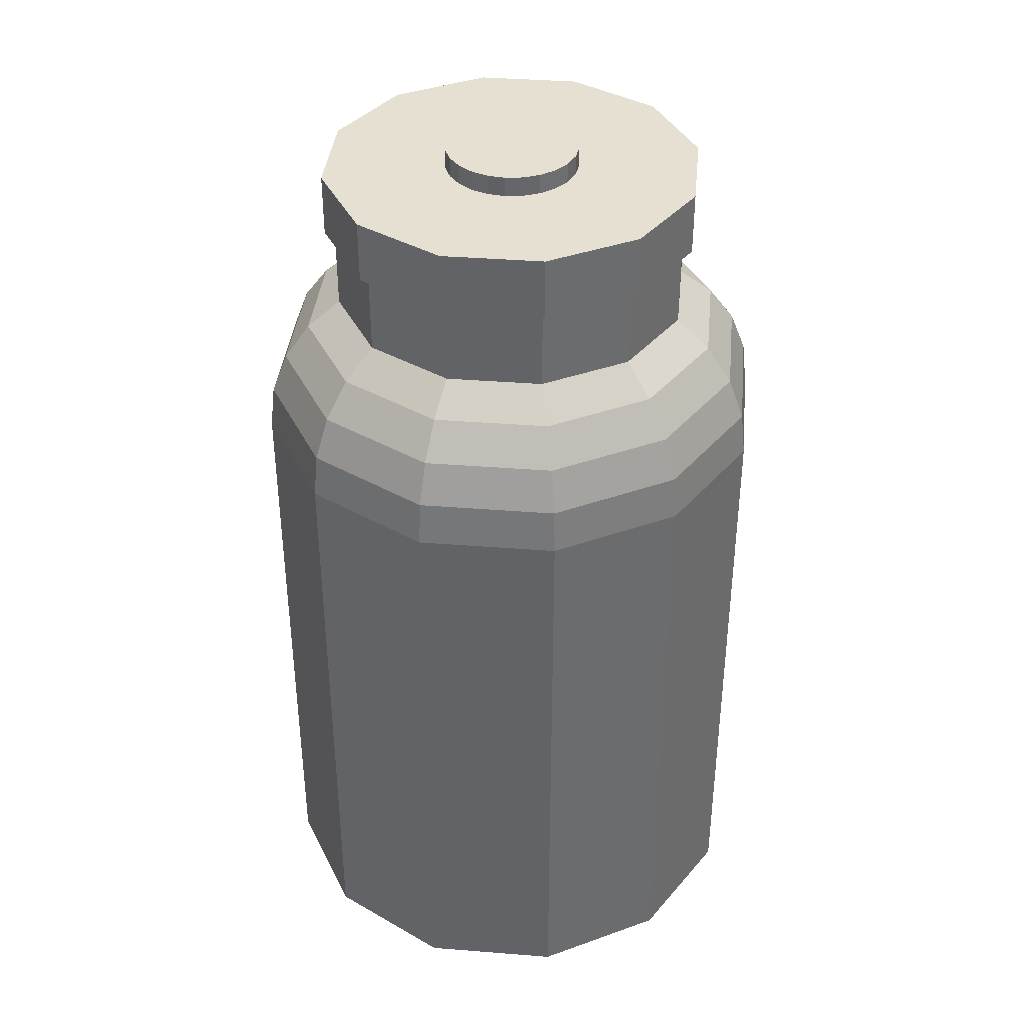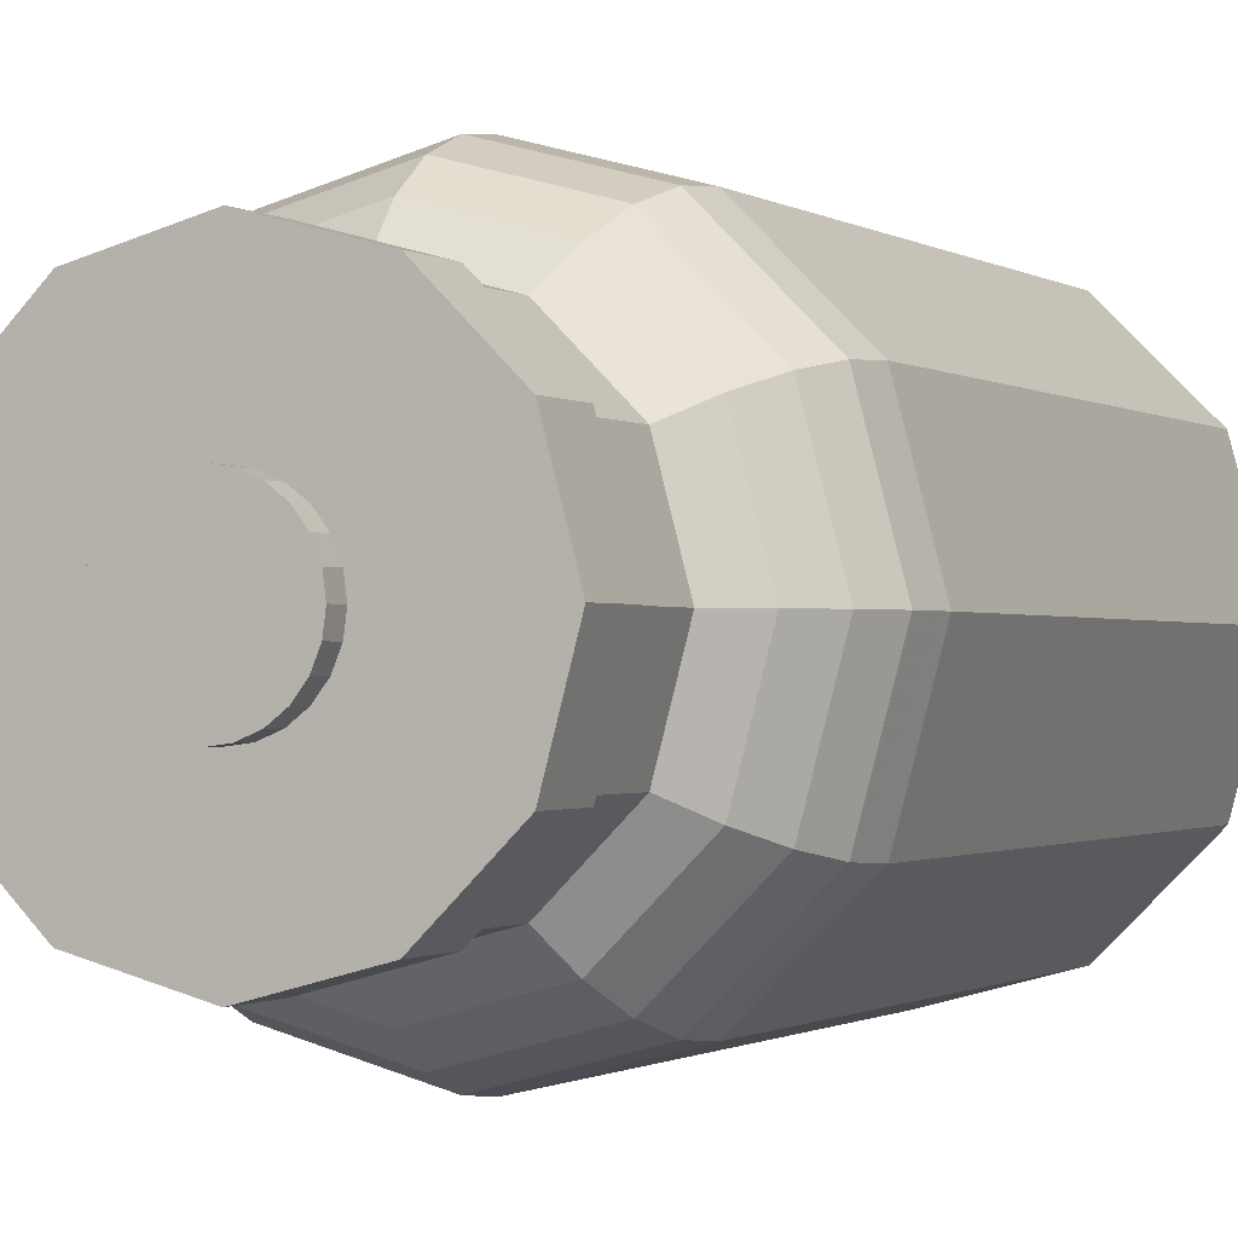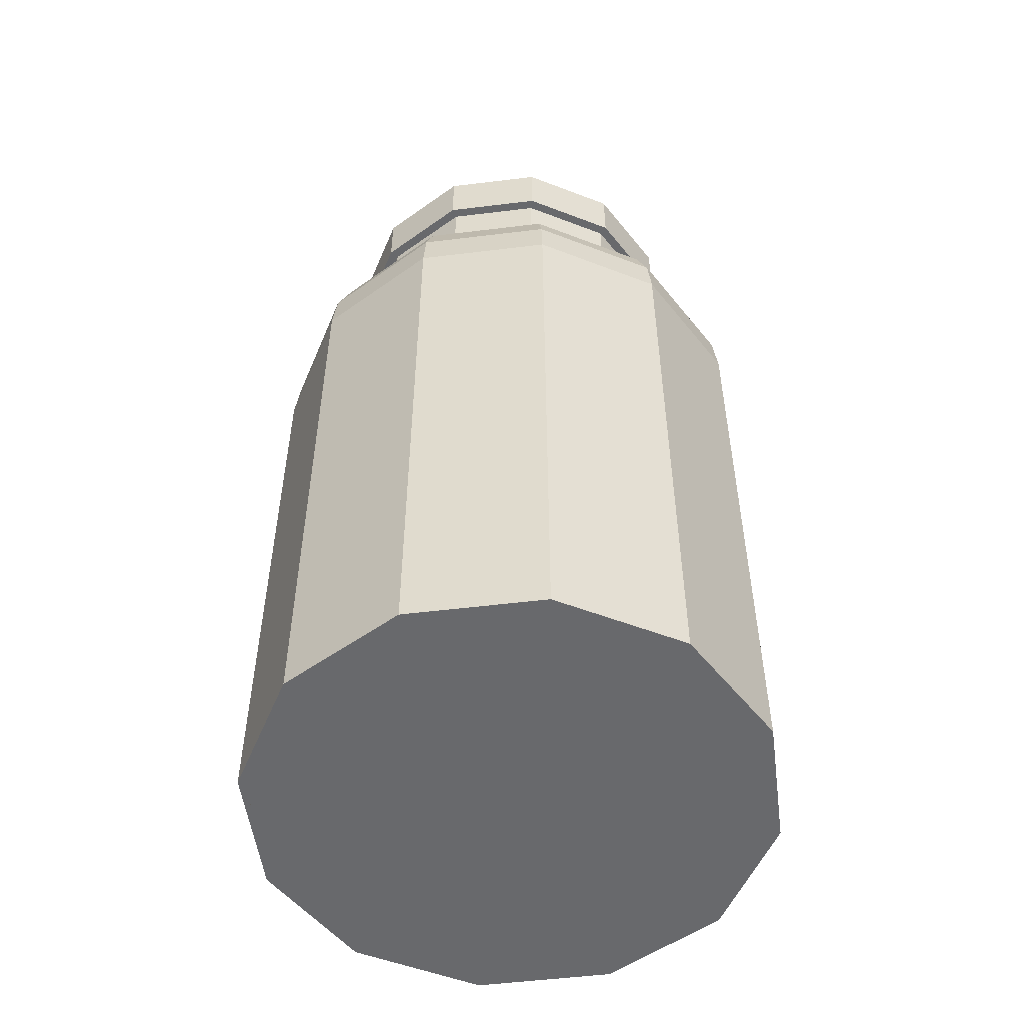
<metadata>
{"format":"obj","ext":"obj","renderer":"f3d","projection":"perspective","resolution":1024,"background":"white","views":[{"elev":38.4,"azim":-69.3,"up":"+Y"},{"elev":-0.9,"azim":-155.0,"up":"+Z"},{"elev":-52.7,"azim":22.5,"up":"+Y"}]}
</metadata>
<code>
o mesh7_mesh7-geometry
o mesh6_mesh6-geometry
o mesh5_mesh5-geometry
o mesh4_mesh4-geometry
o mesh3_mesh3-geometry
o mesh2_mesh2-geometry
v -0.1098 0.1303 -0.1902
v 2.688e-07 0.0321 -0.2196
v -0.1098 0.0321 -0.1902
v 2.688e-07 0.1303 -0.2196
v 2.688e-07 -0.2505 -0.2196
v -0.1902 0.0321 -0.1098
v 0.1098 0.0321 -0.1902
v -0.1098 -0.2505 -0.1902
v 0.1098 -0.2505 -0.1902
v -0.1902 0.1303 -0.1098
v -0.1902 -0.2505 -0.1098
v 0.1098 0.1303 -0.1902
v 2.688e-07 -0.3918 -0.2196
v 0.1098 -0.3918 -0.1902
v -0.2196 0.0321 -2.688e-07
v -0.2196 -0.2505 -2.688e-07
v 0.1902 0.1303 -0.1098
v 0.1902 0.0321 -0.1098
v -0.1098 -0.3918 -0.1902
v -0.1902 -0.3918 -0.1098
v 0.1902 -0.2505 -0.1098
v -0.2196 0.1303 -2.688e-07
v -0.2196 -0.3918 -2.688e-07
v 2.688e-07 -0.3918 -0.2145
v -0.1072 -0.3918 -0.1857
v 2.688e-07 -0.3918 0.2145
v -0.1072 0.1056 -0.1857
v 0.1072 -0.3918 -0.1857
v 0.1072 -0.3918 0.1857
v 2.688e-07 0.1056 -0.2145
v 0.1902 -0.3918 -0.1098
v -0.1902 0.0321 0.1098
v -0.1902 -0.2505 0.1098
v -0.1902 -0.3918 0.1098
v 0.2196 0.1303 -2.688e-07
v 0.2196 0.0321 -2.688e-07
v -0.1857 -0.3918 -0.1072
v -0.1072 -0.3918 0.1857
v 0.1857 -0.3918 -0.1072
v 0.1857 -0.3918 0.1072
v 0.1072 0.1056 -0.1857
v -0.2145 -0.3918 -2.688e-07
v -0.1857 -0.3918 0.1072
v -0.1857 0.1056 -0.1072
v 0.2196 -0.2505 -2.688e-07
v 0.1857 0.1056 -0.1072
v -0.1902 0.1303 0.1098
v -0.2145 0.1056 -2.688e-07
v 0.1098 -0.3918 0.1902
v 2.688e-07 -0.3918 0.2196
v 0.1098 -0.2505 0.1902
v 0.1072 0.1056 0.1857
v -0.1098 -0.3918 0.1902
v 2.688e-07 -0.2505 0.2196
v 2.688e-07 0.1056 0.2145
v 0.1902 -0.3918 0.1098
v 0.2196 -0.3918 -2.688e-07
v 0.2145 -0.3918 -2.688e-07
v 0.2145 0.1056 -2.688e-07
v -0.1098 0.1303 0.1902
v -0.1098 0.0321 0.1902
v -0.1857 0.1056 0.1072
v 0.1902 0.1303 0.1098
v 0.1902 0.0321 0.1098
v -0.1098 -0.2505 0.1902
v -0.1072 0.1056 0.1857
v 0.1902 -0.2505 0.1098
v 0.1857 0.1056 0.1072
v 0.1098 0.0321 0.1902
v 2.688e-07 0.0321 0.2196
v 2.688e-07 0.1303 0.2196
v 0.1098 0.1303 0.1902
f 24 13 19
f 24 19 25
f 19 13 24
f 25 19 24
f 28 14 13
f 28 13 24
f 13 14 28
f 24 13 28
f 25 19 37
f 37 19 25
f 37 19 20
f 20 19 37
f 39 14 28
f 28 14 39
f 37 20 42
f 42 20 23
f 42 20 37
f 23 20 42
f 39 31 14
f 14 31 39
f 34 43 42
f 34 42 23
f 42 43 34
f 23 42 34
f 49 29 50
f 50 29 26
f 50 29 49
f 26 29 50
f 50 26 38
f 50 38 53
f 38 26 50
f 53 38 50
f 56 40 49
f 49 40 29
f 49 40 56
f 29 40 49
f 58 31 39
f 39 31 58
f 53 43 34
f 34 43 53
f 53 38 43
f 43 38 53
f 56 58 40
f 40 58 56
f 31 58 57
f 57 58 31
f 58 56 57
f 57 56 58
f 1 2 3
f 2 1 4
f 3 2 1
f 4 1 2
f 2 3 5
f 6 1 3
f 3 1 6
f 4 7 2
f 2 7 4
f 8 5 3
f 5 9 2
f 1 6 10
f 10 6 1
f 6 11 3
f 7 4 12
f 12 4 7
f 7 2 9
f 13 8 5
f 5 8 13
f 8 3 11
f 14 5 9
f 9 5 14
f 15 10 6
f 6 10 15
f 11 6 16
f 17 7 12
f 12 7 17
f 7 9 18
f 8 13 19
f 19 13 8
f 5 14 13
f 13 14 5
f 8 20 11
f 11 20 8
f 21 14 9
f 9 14 21
f 10 15 22
f 22 15 10
f 15 16 6
f 11 23 16
f 16 23 11
f 7 17 18
f 18 17 7
f 21 18 9
f 20 8 19
f 19 8 20
f 23 11 20
f 20 11 23
f 14 21 31
f 31 21 14
f 32 22 15
f 15 22 32
f 16 15 33
f 34 16 23
f 23 16 34
f 35 18 17
f 17 18 35
f 18 21 36
f 45 31 21
f 21 31 45
f 22 32 47
f 47 32 22
f 32 33 15
f 16 34 33
f 33 34 16
f 18 35 36
f 36 35 18
f 45 36 21
f 51 50 49
f 49 50 51
f 54 53 50
f 50 53 54
f 56 51 49
f 49 51 56
f 31 45 57
f 57 45 31
f 32 60 47
f 47 60 32
f 32 61 33
f 53 33 34
f 34 33 53
f 63 36 35
f 35 36 63
f 36 45 64
f 50 51 54
f 54 51 50
f 53 54 65
f 65 54 53
f 51 56 67
f 67 56 51
f 67 57 45
f 45 57 67
f 57 67 56
f 56 67 57
f 60 32 61
f 61 32 60
f 65 33 61
f 33 53 65
f 65 53 33
f 36 63 64
f 64 63 36
f 67 64 45
f 51 54 69
f 54 65 70
f 51 69 67
f 61 71 60
f 60 71 61
f 61 70 65
f 72 64 63
f 63 64 72
f 64 67 69
f 70 69 54
f 71 61 70
f 70 61 71
f 64 72 69
f 69 72 64
f 72 70 69
f 69 70 72
f 70 72 71
f 71 72 70
f 5 3 2
f 3 5 8
f 2 9 5
f 3 11 6
f 9 2 7
f 11 3 8
f 16 6 11
f 18 9 7
f 6 16 15
f 9 18 21
f 33 15 16
f 36 21 18
f 15 33 32
f 21 36 45
f 33 61 32
f 64 45 36
f 61 33 65
f 45 64 67
f 69 54 51
f 70 65 54
f 67 69 51
f 65 70 61
f 69 67 64
f 54 69 70
f 26 24 25
f 29 28 24
f 29 24 26
f 26 25 38
f 38 25 37
f 40 28 29
f 43 37 42
f 40 39 28
f 55 30 27
f 27 30 55
f 38 37 43
f 52 41 30
f 30 41 52
f 39 40 58
f 52 30 55
f 55 30 52
f 55 27 66
f 66 27 55
f 66 27 44
f 44 27 66
f 68 41 52
f 52 41 68
f 68 46 41
f 41 46 68
f 62 44 48
f 48 44 62
f 46 68 59
f 59 68 46
f 66 44 62
f 62 44 66
f 27 24 25
f 25 24 27
f 30 28 24
f 24 28 30
f 24 27 30
f 30 27 24
f 37 27 25
f 25 27 37
f 28 30 41
f 41 30 28
f 42 44 37
f 37 44 42
f 28 46 39
f 39 46 28
f 43 48 42
f 42 48 43
f 52 26 29
f 29 26 52
f 55 38 26
f 26 38 55
f 27 37 44
f 44 37 27
f 40 52 29
f 29 52 40
f 46 28 41
f 41 28 46
f 44 42 48
f 48 42 44
f 59 39 46
f 46 39 59
f 48 43 62
f 62 43 48
f 26 52 55
f 55 52 26
f 38 55 66
f 66 55 38
f 66 43 38
f 38 43 66
f 52 40 68
f 68 40 52
f 39 59 58
f 58 59 39
f 58 68 40
f 40 68 58
f 43 66 62
f 62 66 43
f 68 58 59
f 59 58 68
f 25 24 26
f 24 28 29
f 26 24 29
f 38 25 26
f 37 25 38
f 29 28 40
f 42 37 43
f 28 39 40
f 43 37 38
f 58 40 39
o mesh1_mesh1-geometry
v 0.08037 0.3749 -0.1392
v 0.1392 0.3227 -0.08037
v 0.08037 0.3227 -0.1392
v 0.1392 0.3749 -0.08037
v 0.1319 0.253 -0.07614
v 0.07614 0.3227 -0.1319
v 0.1319 0.3227 -0.07614
v 2.688e-07 0.3749 -0.1607
v 0.1392 0.3749 0.08037
v 0.1607 0.3749 -2.688e-07
v 0.07614 0.253 -0.1319
v 0.1523 0.3227 -2.688e-07
v 2.688e-07 0.3227 -0.1607
v 0.0546 0.3749 -0.01463
v 0.08037 0.3749 0.1392
v 0.1607 0.3227 -2.688e-07
v 0.09029 0.2305 -0.1564
v 2.688e-07 0.3227 -0.1523
v 0.1523 0.253 -2.688e-07
v -0.08037 0.3749 -0.1392
v 0.04895 0.3749 -0.02826
v 0.1392 0.3227 0.08037
v 0.1564 0.2305 -0.09029
v 2.688e-07 0.2305 -0.1806
v 2.688e-07 0.253 -0.1523
v 0.1319 0.3227 0.07614
v -0.07614 0.3227 -0.1319
v -0.08037 0.3227 -0.1392
v 2.688e-07 0.3749 -0.05653
v 0.05653 0.3749 -2.688e-07
v 0.03997 0.3749 -0.03997
v 0.0546 0.3918 -0.01463
v 0.08037 0.3227 0.1392
v 0.1011 0.2011 -0.1751
v 0.1319 0.253 0.07614
v 0.1806 0.2305 -2.688e-07
v -0.1392 0.3227 -0.08037
v 0.01463 0.3749 -0.0546
v -0.01463 0.3749 -0.0546
v 0.05653 0.3918 -2.688e-07
v 0.0546 0.3749 0.01463
v 0.02826 0.3749 -0.04895
v 0.04895 0.3918 -0.02826
v 2.688e-07 0.3227 0.1607
v 0.07614 0.3227 0.1319
v 0.1751 0.2011 -0.1011
v -0.09029 0.2305 -0.1564
v 2.688e-07 0.2011 -0.2021
v -0.07614 0.253 -0.1319
v 0.1564 0.2305 0.09029
v 0.2021 0.2011 -2.688e-07
v -0.1319 0.3227 -0.07614
v -0.1392 0.3749 -0.08037
v 2.688e-07 0.3918 -0.05653
v -0.02826 0.3749 -0.04895
v -0.01463 0.3918 -0.0546
v 0.0546 0.3918 0.01463
v 2.688e-07 0.3749 0.1607
v 0.02826 0.3918 -0.04895
v 0.03997 0.3918 -0.03997
v 2.688e-07 0.3227 0.1523
v 0.07614 0.253 0.1319
v 0.1866 0.1669 -0.1077
v 0.1077 0.1669 -0.1866
v 0.09029 0.2305 0.1564
v -0.1607 0.3227 -2.688e-07
v -0.08037 0.3749 0.1392
v -0.1523 0.3227 -2.688e-07
v -0.1319 0.253 -0.07614
v 0.01463 0.3918 -0.0546
v -0.03997 0.3749 -0.03997
v -0.02826 0.3918 -0.04895
v 0.04895 0.3749 0.02826
v 0.04895 0.3918 0.02826
v -0.08037 0.3227 0.1392
v 2.688e-07 0.253 0.1523
v 0.2155 0.1669 -2.688e-07
v -0.1011 0.2011 -0.1751
v 2.688e-07 0.1669 -0.2155
v 0.1011 0.2011 0.175
v 0.1751 0.2011 0.1011
v -0.1607 0.3749 -2.688e-07
v -0.05653 0.3749 -2.688e-07
v -0.1392 0.3749 0.08037
v -0.1523 0.253 -2.688e-07
v 0.01463 0.3918 0.0546
v 2.688e-07 0.3918 0.05653
v -0.04895 0.3749 -0.02826
v -0.03997 0.3918 -0.03997
v -0.01463 0.3918 0.0546
v 0.03997 0.3749 0.03997
v 0.03997 0.3918 0.03997
v 0.02826 0.3918 0.04895
v -0.07614 0.253 0.1319
v -0.07614 0.3227 0.1319
v 2.688e-07 0.2305 0.1806
v 0.1902 0.1303 -0.1098
v 0.2196 0.1303 -2.688e-07
v -0.1564 0.2305 -0.09029
v 0.1098 0.1303 -0.1902
v 2.688e-07 0.2011 0.2021
v -0.1392 0.3227 0.08037
v -0.0546 0.3749 0.01463
v -0.0546 0.3749 -0.01463
v -0.1319 0.253 0.07614
v -0.02826 0.3918 0.04895
v 0.02826 0.3749 0.04895
v -0.01463 0.3749 0.0546
v -0.1319 0.3227 0.07614
v 0.1866 0.1669 0.1077
v -0.1077 0.1669 -0.1866
v -0.175 0.2011 -0.1011
v 2.688e-07 0.1303 -0.2196
v 2.688e-07 0.1669 0.2155
v -0.04895 0.3749 0.02826
v -0.05653 0.3918 -2.688e-07
v -0.0546 0.3918 -0.01463
v -0.1564 0.2305 0.09029
v -0.1806 0.2305 -2.688e-07
v 0.01463 0.3749 0.0546
v 2.688e-07 0.3749 0.05653
v -0.04895 0.3918 -0.02826
v -0.03997 0.3918 0.03997
v -0.02826 0.3749 0.04895
v -0.09029 0.2305 0.1564
v -0.1011 0.2011 0.175
v 0.1902 0.1303 0.1098
v -0.2021 0.2011 -2.688e-07
v 0.1077 0.1669 0.1866
v -0.1077 0.1669 0.1866
v -0.03997 0.3749 0.03997
v -0.0546 0.3918 0.01463
v -0.1098 0.1303 -0.1902
v -0.1866 0.1669 -0.1077
v -0.2155 0.1669 -2.688e-07
v 2.688e-07 0.1303 0.2196
v -0.1098 0.1303 0.1902
v -0.04895 0.3918 0.02826
v -0.175 0.2011 0.1011
v -0.1866 0.1669 0.1077
v 0.1098 0.1303 0.1902
v -0.1902 0.1303 0.1098
v -0.1902 0.1303 -0.1098
v -0.2196 0.1303 -2.688e-07
f 74 79 75
f 75 79 78
f 81 76 73
f 73 76 81
f 74 84 79
f 75 78 85
f 86 73 80
f 80 73 86
f 76 81 82
f 82 81 76
f 81 73 87
f 87 73 81
f 84 74 88
f 85 78 90
f 87 73 86
f 86 73 87
f 86 80 93
f 93 80 86
f 94 84 88
f 85 90 99
f 101 80 92
f 92 80 101
f 87 86 102
f 102 86 87
f 93 80 103
f 103 80 93
f 84 94 98
f 85 99 100
f 110 80 101
f 101 80 110
f 101 92 111
f 111 92 101
f 113 87 102
f 102 87 113
f 103 80 114
f 114 80 103
f 98 94 105
f 98 105 117
f 100 99 124
f 100 124 109
f 114 80 110
f 110 80 114
f 111 92 127
f 127 92 111
f 87 113 130
f 130 113 87
f 117 105 116
f 117 116 133
f 139 92 125
f 125 92 139
f 109 124 140
f 127 92 143
f 143 92 127
f 130 113 145
f 145 113 130
f 133 116 147
f 109 140 138
f 139 155 92
f 92 155 139
f 139 125 156
f 156 125 139
f 143 92 160
f 160 92 143
f 130 145 163
f 163 145 130
f 133 147 167
f 156 125 154
f 154 125 156
f 140 174 138
f 139 175 155
f 155 175 139
f 176 92 155
f 155 92 176
f 160 92 176
f 176 92 160
f 130 163 179
f 179 163 130
f 130 180 139
f 139 180 130
f 167 147 181
f 181 174 140
f 139 187 175
f 175 187 139
f 130 179 192
f 192 179 130
f 130 193 180
f 180 193 130
f 139 180 196
f 196 180 139
f 181 147 174
f 139 203 187
f 187 203 139
f 130 192 193
f 193 192 130
f 139 196 203
f 203 196 139
f 73 74 75
f 74 73 76
f 75 74 73
f 76 73 74
f 75 80 73
f 73 80 75
f 82 74 76
f 76 74 82
f 80 75 85
f 85 75 80
f 74 82 88
f 88 82 74
f 85 92 80
f 80 92 85
f 81 88 82
f 82 88 81
f 87 94 81
f 81 94 87
f 92 85 100
f 100 85 92
f 88 81 94
f 94 81 88
f 94 87 105
f 105 87 94
f 109 92 100
f 100 92 109
f 87 116 105
f 105 116 87
f 92 109 125
f 125 109 92
f 116 87 130
f 130 87 116
f 138 125 109
f 109 125 138
f 130 147 116
f 116 147 130
f 125 138 154
f 154 138 125
f 147 130 139
f 139 130 147
f 174 154 138
f 138 154 174
f 156 147 139
f 139 147 156
f 154 174 156
f 156 174 154
f 147 156 174
f 174 156 147
f 75 79 74
f 78 79 75
f 79 84 74
f 85 78 75
f 88 74 84
f 90 78 85
f 88 84 94
f 99 90 85
f 98 94 84
f 100 99 85
f 105 94 98
f 117 105 98
f 124 99 100
f 109 124 100
f 116 105 117
f 133 116 117
f 140 124 109
f 147 116 133
f 138 140 109
f 167 147 133
f 138 174 140
f 181 147 167
f 140 174 181
f 174 147 181
f 77 78 79
f 79 78 77
f 78 77 83
f 83 77 78
f 84 77 79
f 79 77 84
f 77 89 83
f 83 89 77
f 83 90 78
f 78 90 83
f 77 84 91
f 91 84 77
f 89 77 95
f 95 77 89
f 96 83 89
f 89 83 96
f 90 83 97
f 97 83 90
f 98 91 84
f 84 91 98
f 91 95 77
f 77 95 91
f 95 106 89
f 89 106 95
f 83 96 97
f 97 96 83
f 106 96 89
f 89 96 106
f 97 99 90
f 90 99 97
f 91 98 107
f 107 98 91
f 95 91 108
f 108 91 95
f 117 107 98
f 98 107 117
f 106 95 118
f 118 95 106
f 119 97 96
f 96 97 119
f 96 106 120
f 120 106 96
f 99 97 121
f 121 97 99
f 122 91 107
f 107 91 122
f 91 122 108
f 108 122 91
f 123 95 108
f 108 95 123
f 121 124 99
f 99 124 121
f 107 117 134
f 134 117 107
f 95 123 118
f 118 123 95
f 135 106 118
f 118 106 135
f 97 119 121
f 121 119 97
f 120 119 96
f 96 119 120
f 136 120 106
f 106 120 136
f 107 137 122
f 122 137 107
f 122 123 108
f 108 123 122
f 124 121 141
f 141 121 124
f 148 117 133
f 133 117 148
f 117 148 134
f 134 148 117
f 137 107 134
f 134 107 137
f 149 118 123
f 123 118 149
f 106 135 136
f 136 135 106
f 118 149 135
f 135 149 118
f 119 141 121
f 121 141 119
f 119 120 150
f 150 120 119
f 120 136 151
f 151 136 120
f 152 122 137
f 137 122 152
f 123 122 153
f 153 122 123
f 124 157 140
f 140 157 124
f 157 124 141
f 141 124 157
f 166 133 167
f 167 133 166
f 133 166 148
f 148 166 133
f 168 134 148
f 148 134 168
f 134 168 137
f 137 168 134
f 153 149 123
f 123 149 153
f 169 136 135
f 135 136 169
f 170 135 149
f 149 135 170
f 141 119 171
f 171 119 141
f 151 150 120
f 120 150 151
f 150 171 119
f 119 171 150
f 172 151 136
f 136 151 172
f 122 152 153
f 153 152 122
f 137 173 152
f 152 173 137
f 177 140 157
f 157 140 177
f 171 157 141
f 141 157 171
f 181 166 167
f 167 166 181
f 166 168 148
f 148 168 166
f 173 137 168
f 168 137 173
f 149 153 182
f 182 153 149
f 136 169 172
f 172 169 136
f 135 170 169
f 169 170 135
f 182 170 149
f 149 170 182
f 150 151 183
f 183 151 150
f 171 150 184
f 184 150 171
f 151 172 185
f 185 172 151
f 152 182 153
f 153 182 152
f 186 152 173
f 173 152 186
f 140 177 181
f 181 177 140
f 157 190 177
f 177 190 157
f 157 171 191
f 191 171 157
f 166 181 177
f 177 181 166
f 168 166 197
f 197 166 168
f 168 198 173
f 173 198 168
f 170 182 199
f 199 182 170
f 185 183 151
f 151 183 185
f 183 184 150
f 150 184 183
f 200 171 184
f 184 171 200
f 182 152 201
f 201 152 182
f 152 186 201
f 201 186 152
f 173 202 186
f 186 202 173
f 190 157 191
f 191 157 190
f 197 177 190
f 190 177 197
f 171 200 191
f 191 200 171
f 177 197 166
f 166 197 177
f 198 168 197
f 197 168 198
f 202 173 198
f 198 173 202
f 201 199 182
f 182 199 201
f 183 185 205
f 205 185 183
f 184 183 206
f 206 183 184
f 184 207 200
f 200 207 184
f 208 201 186
f 186 201 208
f 209 186 202
f 202 186 209
f 191 211 190
f 190 211 191
f 190 198 197
f 197 198 190
f 211 191 200
f 200 191 211
f 198 212 202
f 202 212 198
f 199 201 213
f 213 201 199
f 205 206 183
f 183 206 205
f 207 184 206
f 206 184 207
f 212 200 207
f 207 200 212
f 201 208 213
f 213 208 201
f 186 209 208
f 208 209 186
f 202 214 209
f 209 214 202
f 198 190 211
f 211 190 198
f 200 212 211
f 211 212 200
f 212 198 211
f 211 198 212
f 214 202 212
f 212 202 214
f 206 205 215
f 215 205 206
f 206 216 207
f 207 216 206
f 207 214 212
f 212 214 207
f 216 206 215
f 215 206 216
f 214 207 216
f 216 207 214
f 129 104 115
f 115 104 129
f 104 129 112
f 112 129 104
f 146 115 132
f 132 115 146
f 129 115 146
f 146 115 129
f 158 142 126
f 126 142 158
f 159 126 128
f 128 126 159
f 162 128 144
f 144 128 162
f 164 132 131
f 131 132 164
f 165 131 142
f 142 131 165
f 146 132 164
f 164 132 146
f 165 142 158
f 158 142 165
f 158 126 159
f 159 126 158
f 159 128 162
f 162 128 159
f 178 144 161
f 161 144 178
f 162 144 178
f 178 144 162
f 164 131 165
f 165 131 164
f 178 161 195
f 195 161 178
f 195 161 194
f 194 161 195
f 204 189 188
f 188 189 204
f 210 194 189
f 189 194 210
f 195 194 210
f 210 194 195
f 210 189 204
f 204 189 210
f 93 104 86
f 86 104 93
f 86 112 102
f 102 112 86
f 103 115 93
f 93 115 103
f 104 93 115
f 115 93 104
f 112 86 104
f 104 86 112
f 126 110 101
f 101 110 126
f 128 101 111
f 111 101 128
f 129 102 112
f 112 102 129
f 102 129 113
f 113 129 102
f 131 103 114
f 114 103 131
f 115 103 132
f 132 103 115
f 142 114 110
f 110 114 142
f 110 126 142
f 142 126 110
f 101 128 126
f 126 128 101
f 144 111 127
f 127 111 144
f 111 144 128
f 128 144 111
f 146 113 129
f 129 113 146
f 103 131 132
f 132 131 103
f 114 142 131
f 131 142 114
f 161 127 143
f 143 127 161
f 127 161 144
f 144 161 127
f 113 146 145
f 145 146 113
f 160 161 143
f 143 161 160
f 164 145 146
f 146 145 164
f 145 164 163
f 163 164 145
f 175 188 155
f 155 188 175
f 155 189 176
f 176 189 155
f 192 165 158
f 158 165 192
f 193 158 159
f 159 158 193
f 180 159 162
f 162 159 180
f 176 194 160
f 160 194 176
f 161 160 194
f 194 160 161
f 196 162 178
f 178 162 196
f 164 179 163
f 163 179 164
f 179 164 165
f 165 164 179
f 187 204 175
f 175 204 187
f 188 175 204
f 204 175 188
f 189 155 188
f 188 155 189
f 194 176 189
f 189 176 194
f 165 192 179
f 179 192 165
f 158 193 192
f 192 193 158
f 159 180 193
f 193 180 159
f 162 196 180
f 180 196 162
f 203 178 195
f 195 178 203
f 178 203 196
f 196 203 178
f 203 210 187
f 187 210 203
f 204 187 210
f 210 187 204
f 210 203 195
f 195 203 210

</code>
